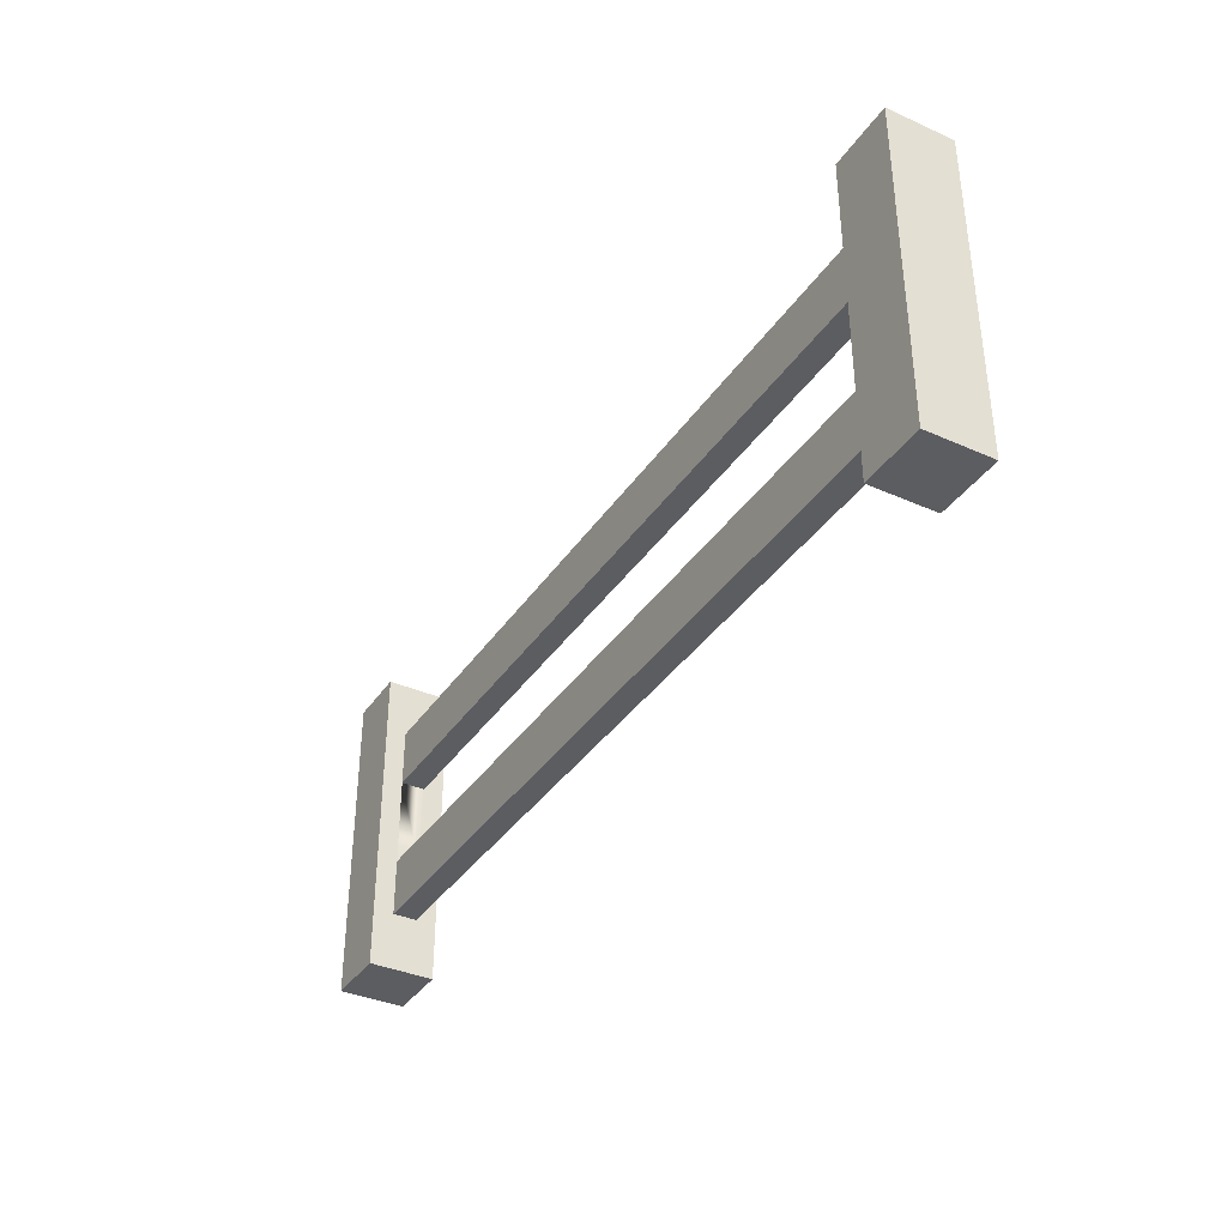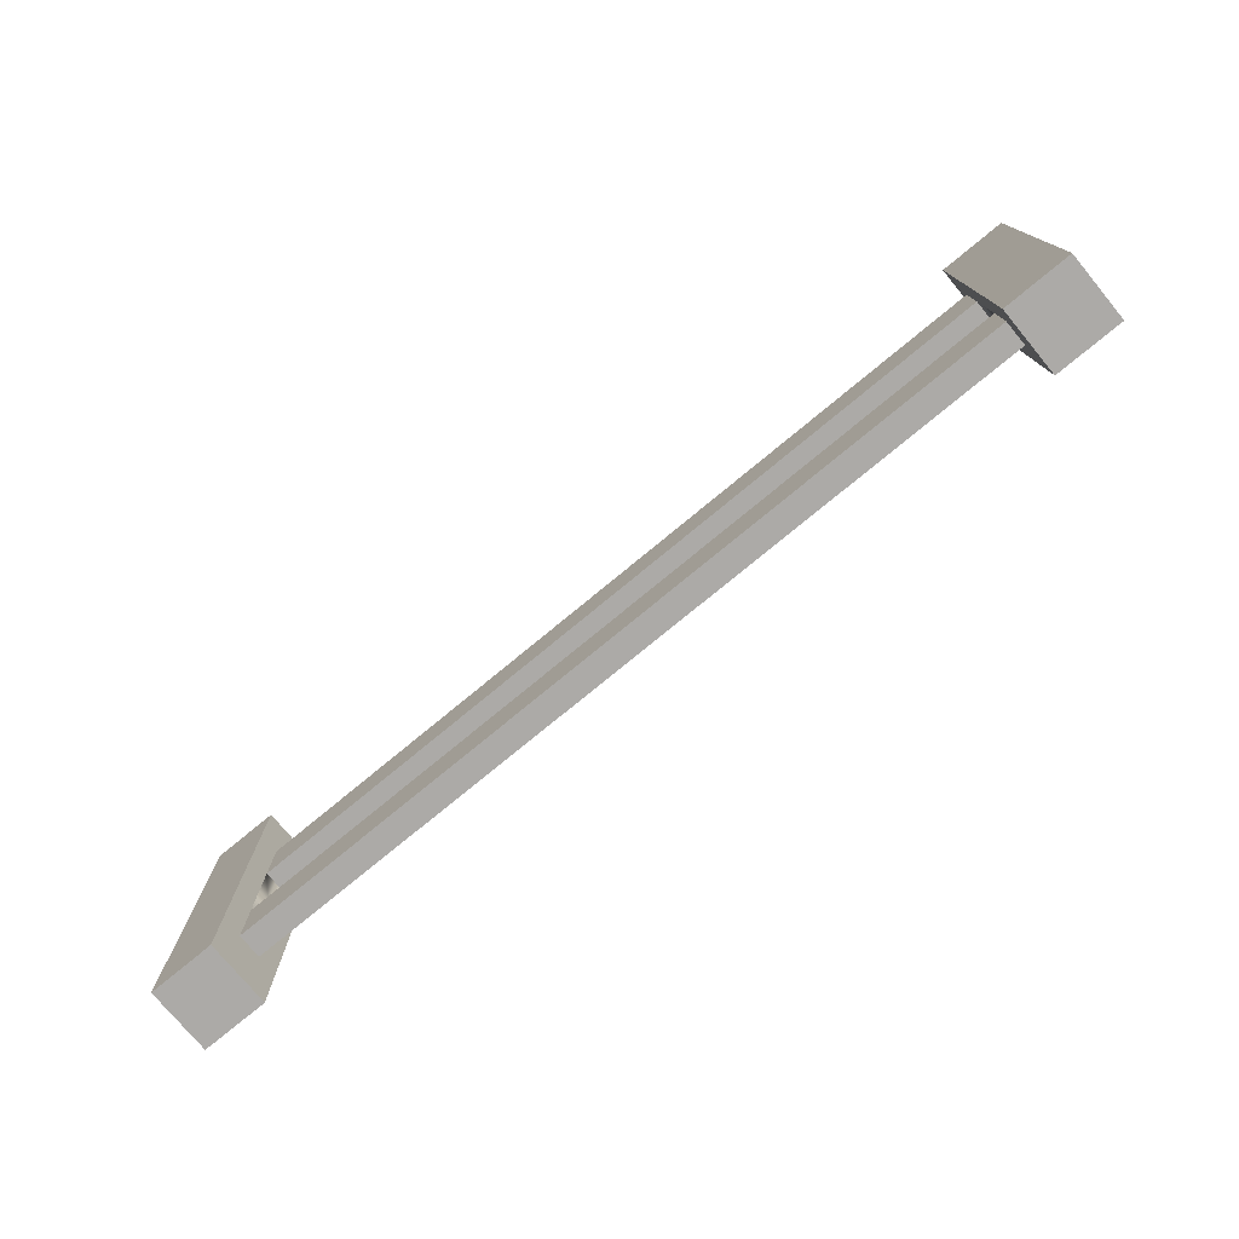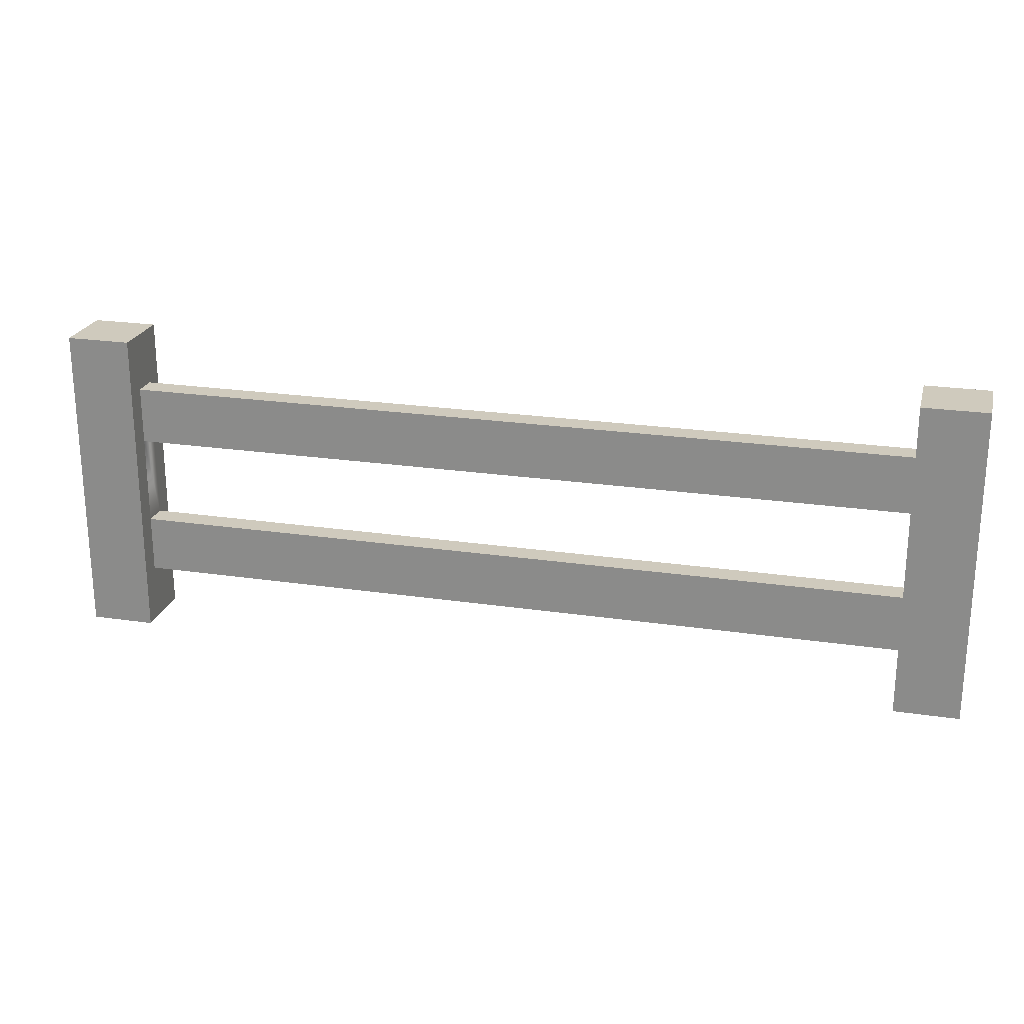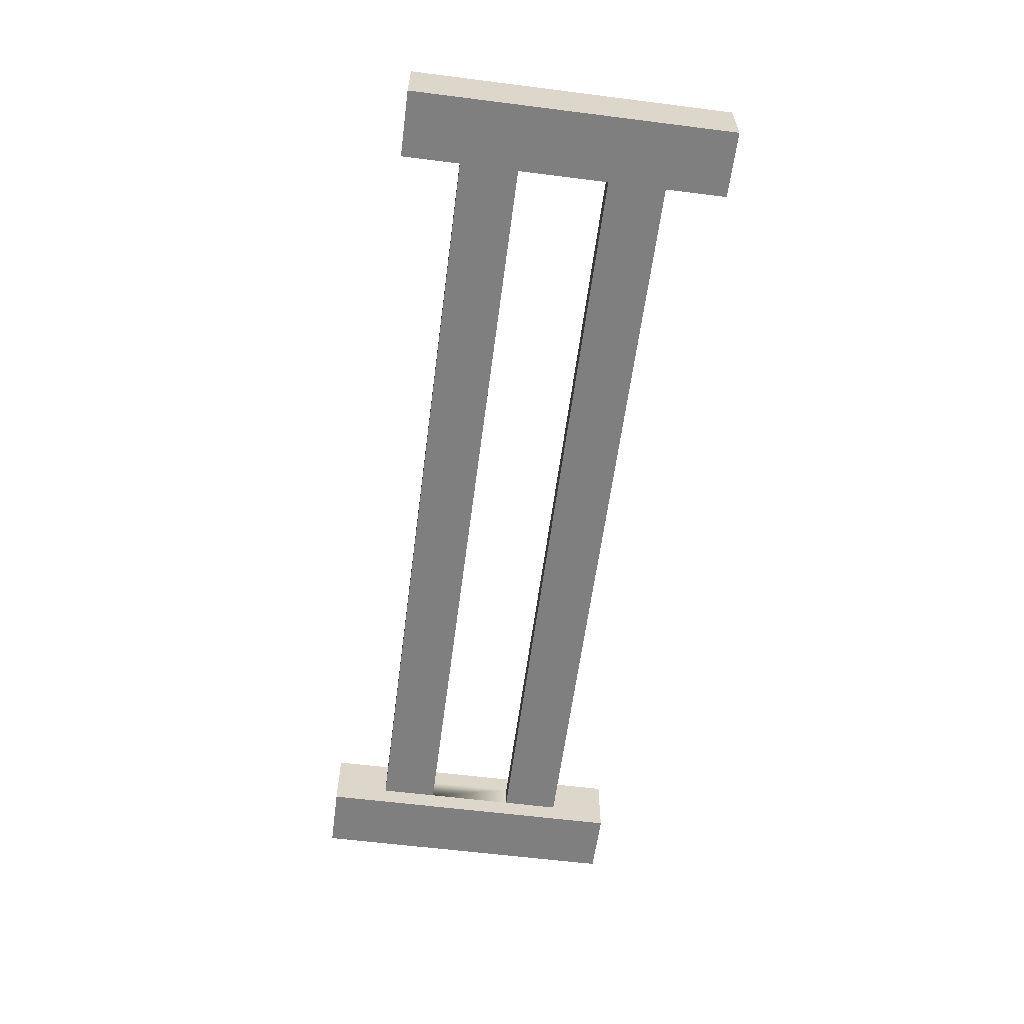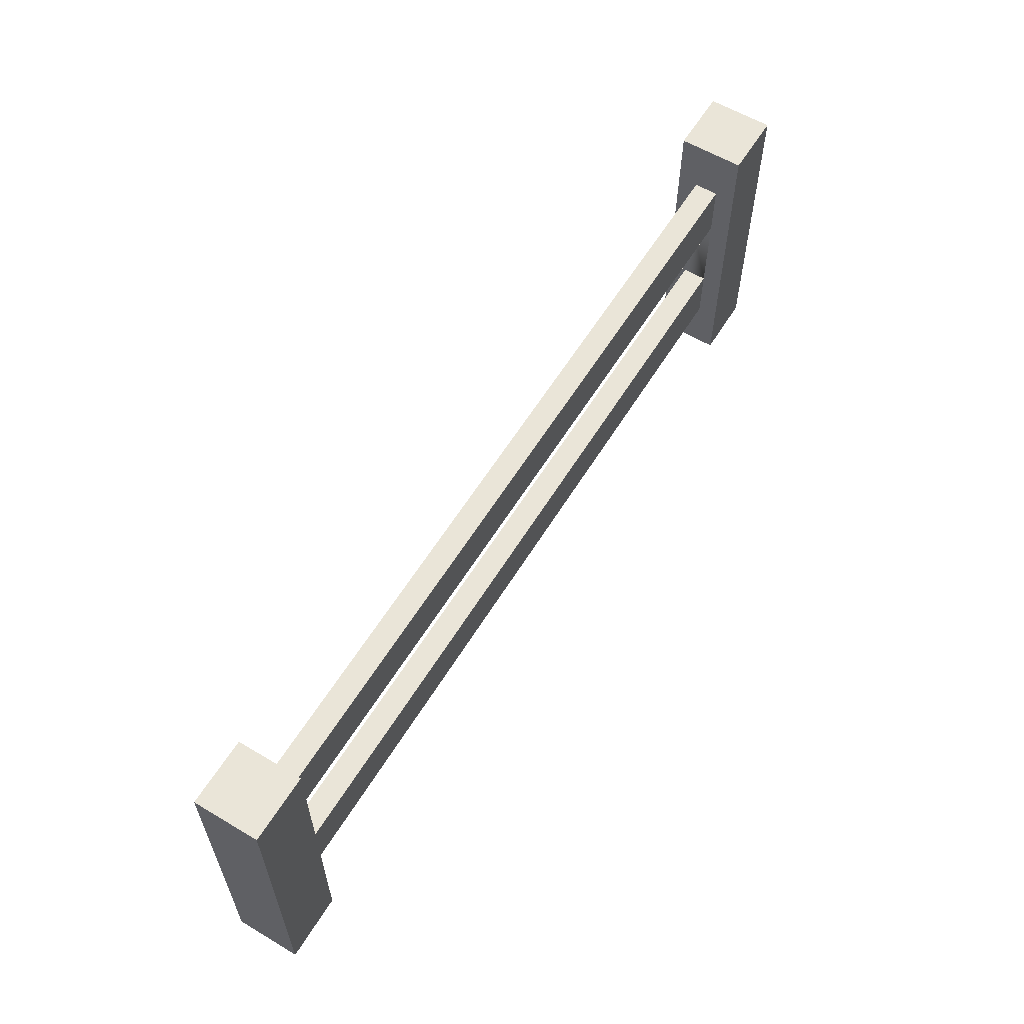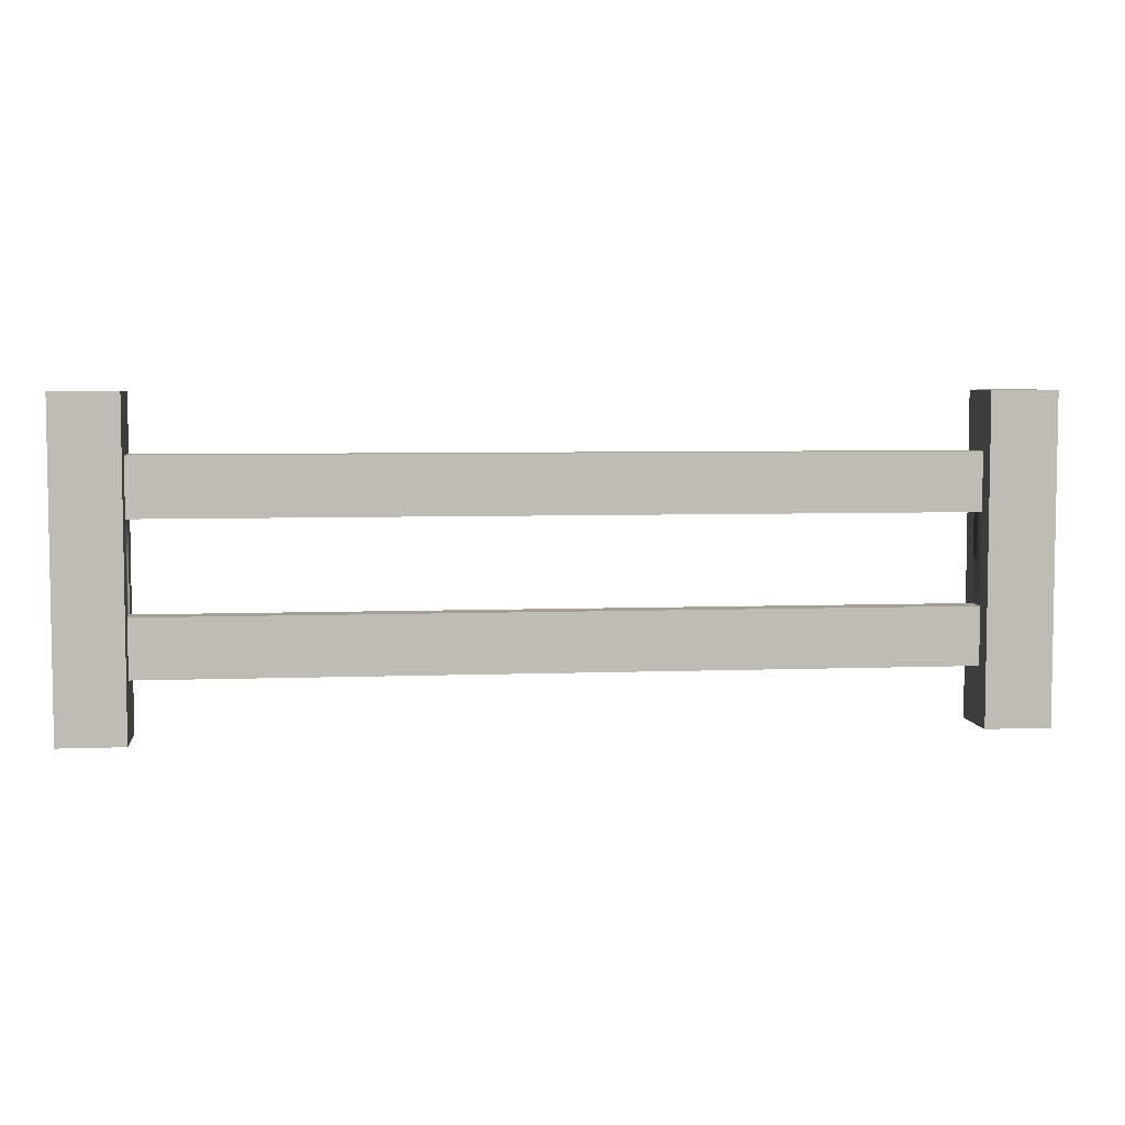
<metadata>
{"format":"obj","ext":"obj","renderer":"f3d","projection":"perspective","resolution":1024,"background":"white","views":[{"elev":-36.8,"azim":-119.9,"up":"+Y"},{"elev":-76.0,"azim":-140.4,"up":"+Y"},{"elev":22.9,"azim":-165.7,"up":"+Y"},{"elev":-59.9,"azim":82.6,"up":"+Z"},{"elev":59.6,"azim":121.4,"up":"+Y"},{"elev":5.5,"azim":-6.6,"up":"+Y"}]}
</metadata>
<code>
o fence_simple
v -3.44 1.767 3.824
v 3.44 1.767 3.616
v 3.44 1.767 3.824
v -3.44 1.767 3.616
v -3.44 0.4968 3.824
v 3.44 0.4968 3.616
v 3.44 0.4968 3.824
v -3.44 0.4968 3.616
v -3.44 2.76 4
v -4 -0 4
v -3.44 -0 4
v -4 2.76 4
v 4 2.76 4
v 3.44 -0 4
v 4 -0 4
v 3.44 2.76 4
v -3.44 0.9937 3.616
v 3.44 0.9937 3.824
v 3.44 0.9937 3.616
v -3.44 0.9937 3.824
v 3.44 2.76 3.44
v 4 -0 3.44
v 3.44 -0 3.44
v 4 2.76 3.44
v -4 2.76 3.44
v -3.44 2.76 3.44
v -3.44 -0 3.44
v -4 -0 3.44
v -3.44 2.263 3.616
v 3.44 2.263 3.824
v 3.44 2.263 3.616
v -3.44 2.263 3.824
f 1 2 3
f 2 1 4
f 5 6 7
f 6 5 8
f 9 10 11
f 10 9 12
f 13 14 15
f 14 13 16
f 17 18 19
f 18 17 20
f 21 22 23
f 22 21 24
f 25 9 26
f 9 25 12
f 14 22 15
f 22 14 23
f 10 27 11
f 27 10 28
f 29 30 31
f 30 29 32
f 26 29 27
f 29 26 9
f 29 9 32
f 32 9 1
f 1 9 20
f 20 9 5
f 8 27 29
f 27 8 11
f 11 8 5
f 11 5 9
f 8 29 4
f 8 4 17
f 1 17 4
f 17 1 20
f 21 13 24
f 13 21 16
f 13 22 24
f 22 13 15
f 25 27 28
f 27 25 26
f 10 25 28
f 25 10 12
f 23 6 21
f 6 23 14
f 6 14 7
f 7 14 18
f 18 14 3
f 3 14 30
f 31 21 6
f 21 31 16
f 16 31 30
f 16 30 14
f 31 6 19
f 31 19 2
f 18 2 19
f 2 18 3
f 17 6 8
f 6 17 19
f 30 1 3
f 1 30 32
f 29 2 4
f 2 29 31
f 18 5 7
f 5 18 20

</code>
